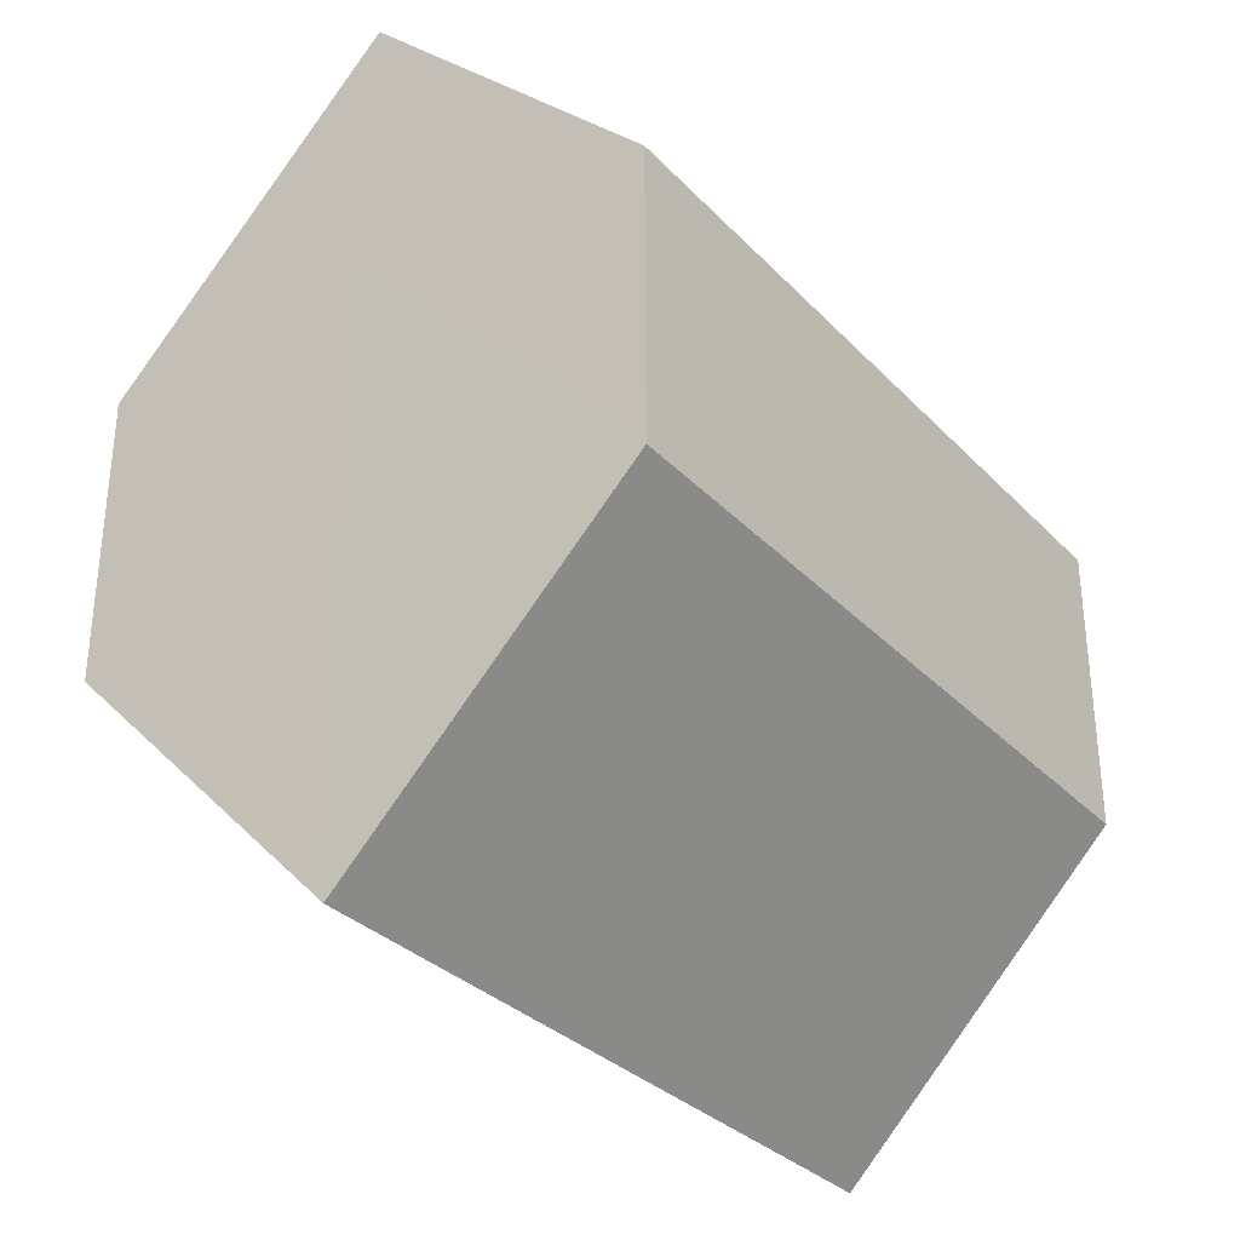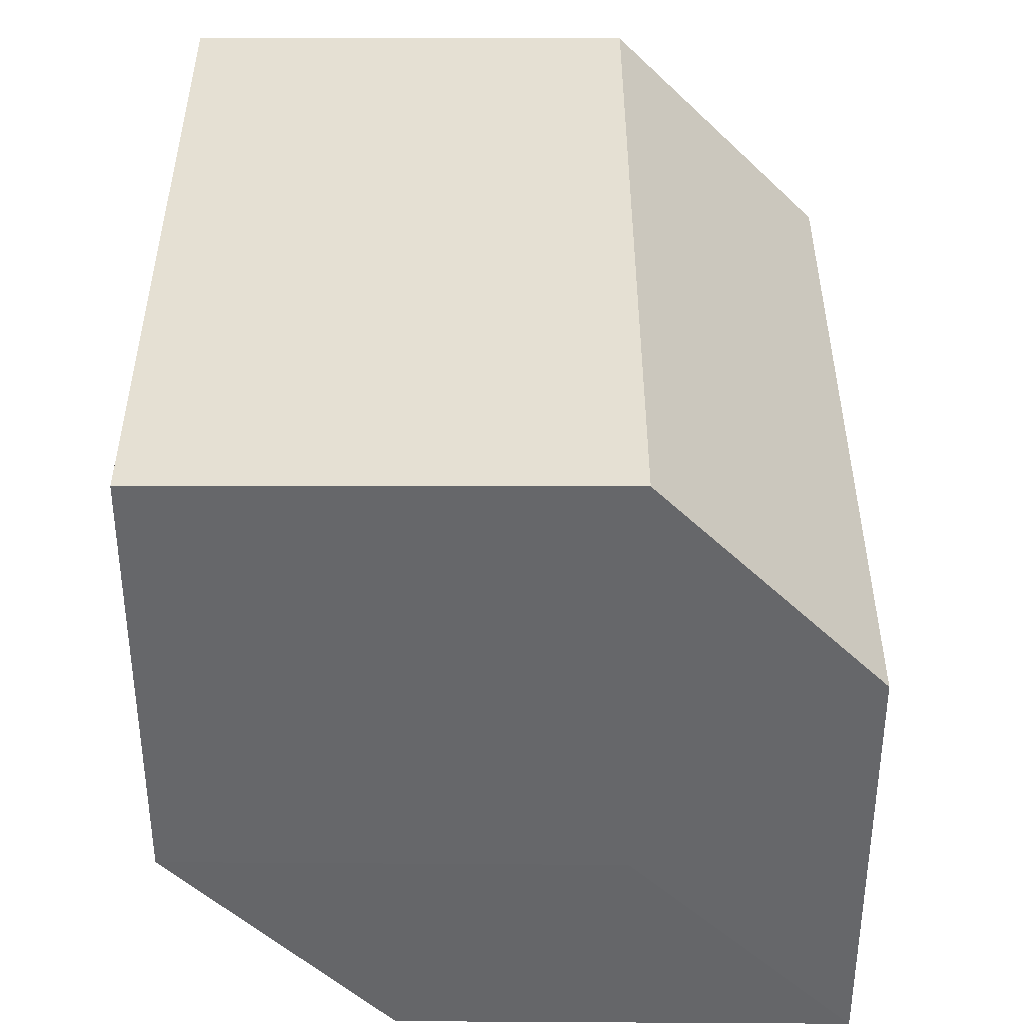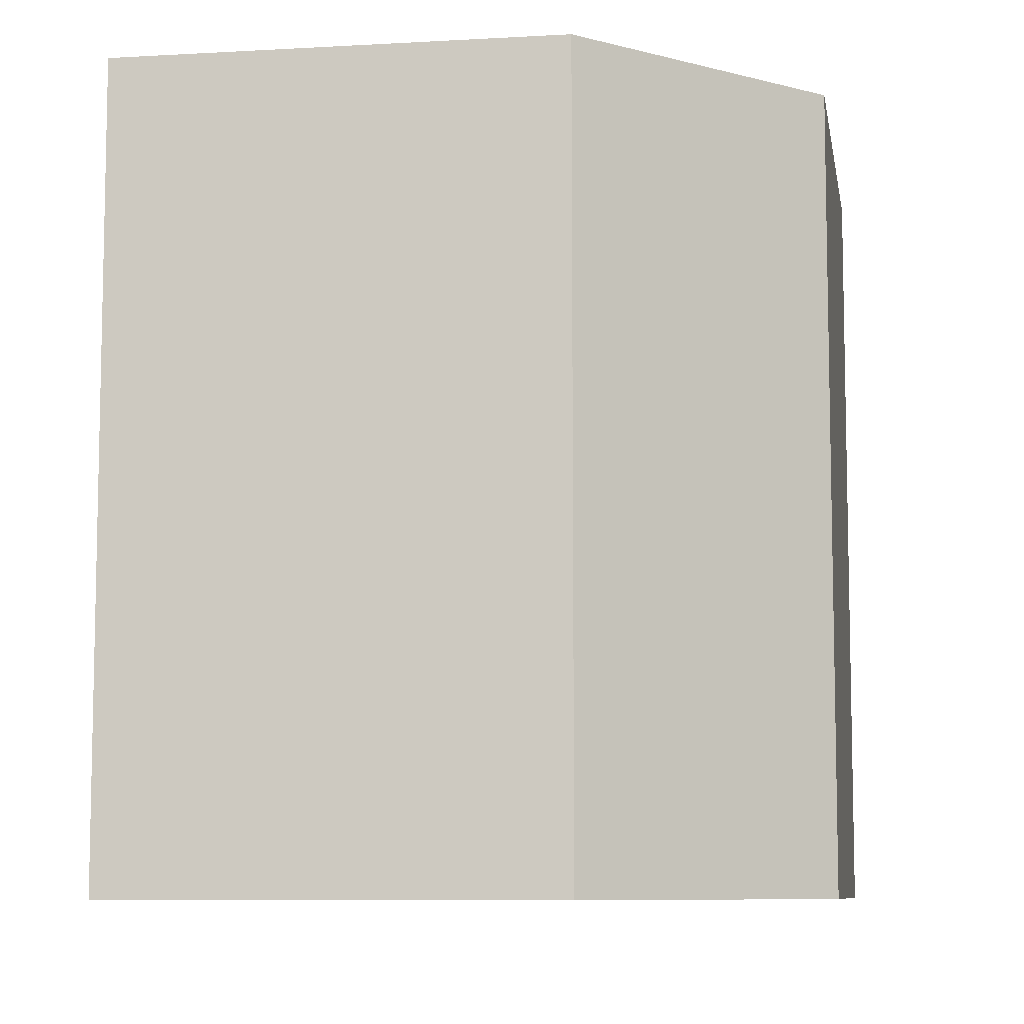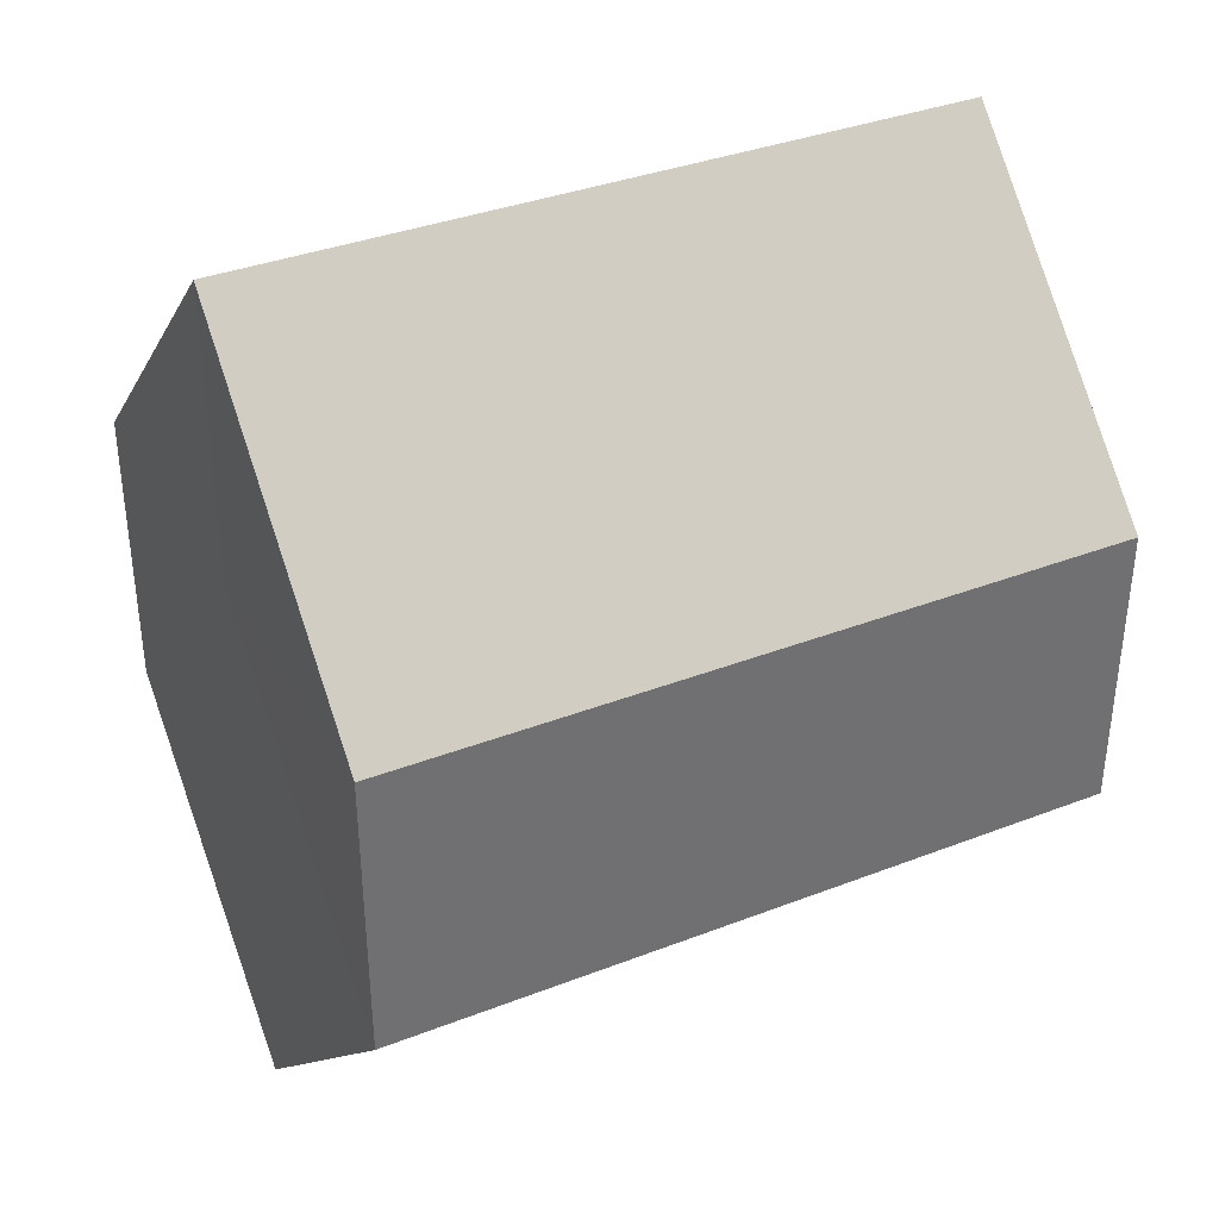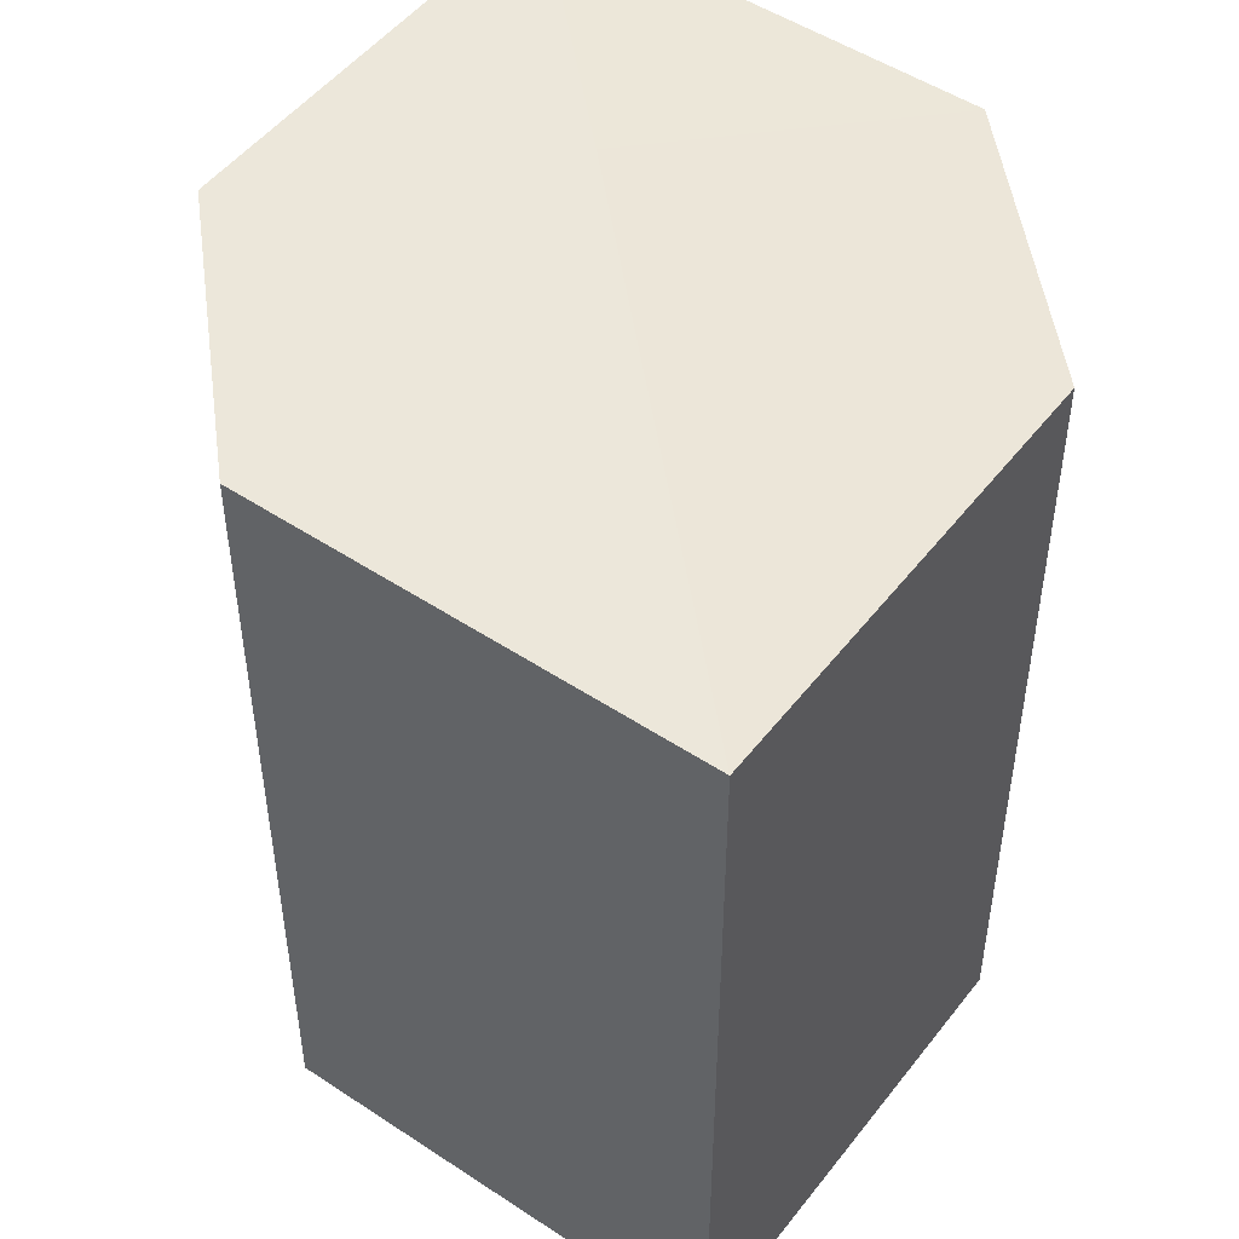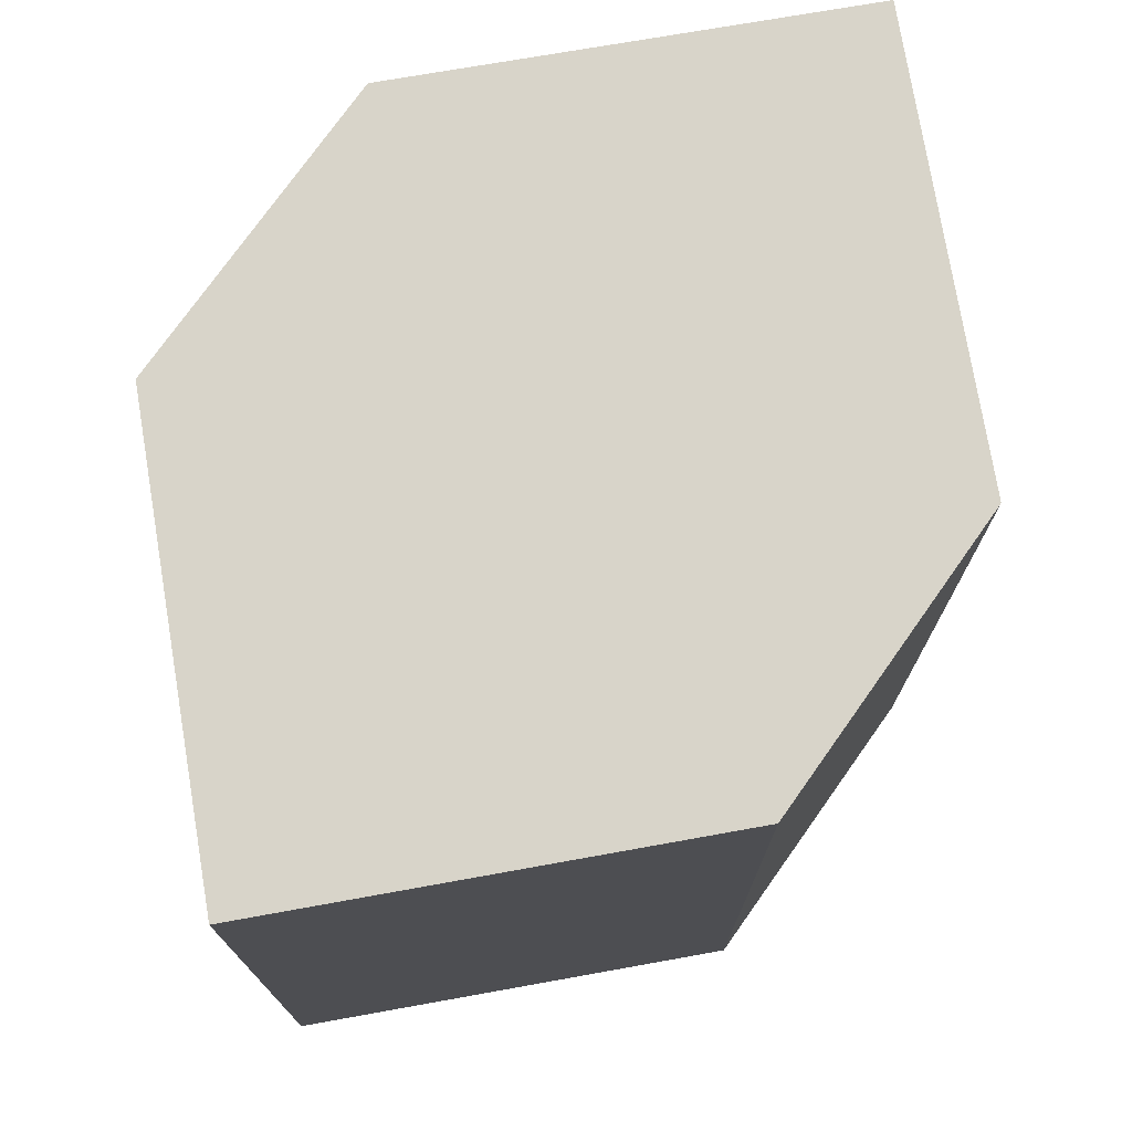
<metadata>
{"format":"obj","ext":"obj","renderer":"f3d","projection":"perspective","resolution":1024,"background":"white","views":[{"elev":-32.4,"azim":35.9,"up":"+Y"},{"elev":-51.9,"azim":44.7,"up":"+Z"},{"elev":-8.3,"azim":54.0,"up":"+Z"},{"elev":36.2,"azim":63.1,"up":"+Y"},{"elev":50.0,"azim":-8.6,"up":"+Z"},{"elev":75.3,"azim":-145.0,"up":"+Z"}]}
</metadata>
<code>
o 11084
v 2215 1879 18.22
v 2215 1879 18.22
v 2215 1879 18.24
v 2215 1879 18.22
v 2215 1879 18.24
v 2215 1879 18.22
v 2215 1879 18.24
v 2215 1879 18.22
v 2215 1879 18.24
v 2215 1879 18.22
v 2215 1879 18.24
v 2215 1879 18.22
v 2215 1879 18.24
v 2215 1879 18.22
v 2215 1879 18.22
v 2215 1879 18.22
v 2215 1879 18.22
v 2215 1879 18.22
v 2215 1879 18.22
v 2215 1879 18.24
v 2215 1879 18.24
v 2215 1879 18.24
v 2215 1879 18.22
v 2215 1879 18.24
v 2215 1879 18.22
v 2215 1879 18.22
v 2215 1879 18.22
v 2215 1879 18.22
v 2215 1879 18.24
v 2215 1879 18.22
v 2215 1879 18.24
v 2215 1879 18.24
v 2215 1879 18.24
v 2215 1879 18.24
v 2215 1879 18.24
v 2215 1879 18.24
v 2215 1879 18.24
v 2215 1879 18.24
f 1 2 3
f 2 4 5
f 6 1 7
f 7 8 9
f 9 10 11
f 11 12 13
f 14 15 12
f 14 16 15
f 14 12 17
f 14 17 18
f 14 19 16
f 14 18 19
f 20 19 21
f 22 23 20
f 24 25 22
f 26 27 24
f 27 28 29
f 28 30 31
f 32 33 34
f 32 35 33
f 32 34 36
f 32 37 35
f 32 36 38
f 32 38 37

</code>
